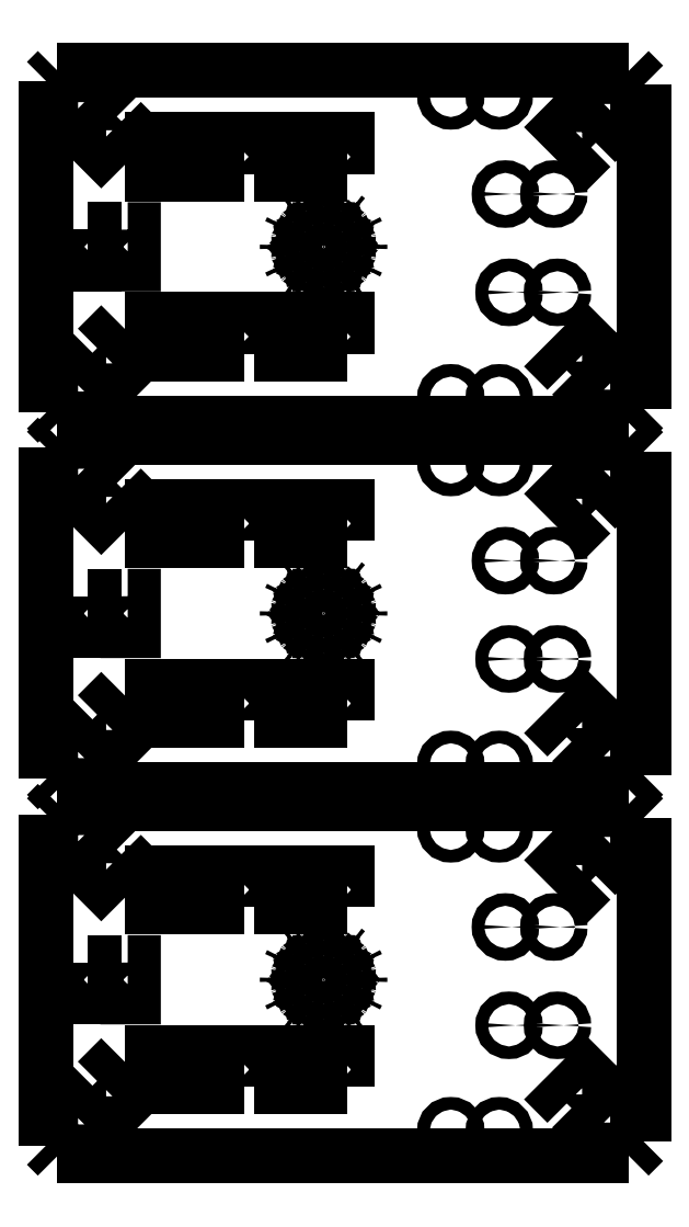
<metadata>
{"format":"dxf","ext":"dxf","renderer":"ezdxf+matplotlib","layout":"modelspace","background":"white","min_lineweight":24,"dpi":150}
</metadata>
<code>
0
SECTION
2
ENTITIES
0
INSERT
8
Layer 1
2
block 2
10
0
20
0
30
0
0
INSERT
8
Layer 1
2
block 116
10
0
20
0
30
0
0
INSERT
8
Layer 1
2
block 230
10
0
20
0
30
0
0
ENDSEC
0
EOF

</code>
